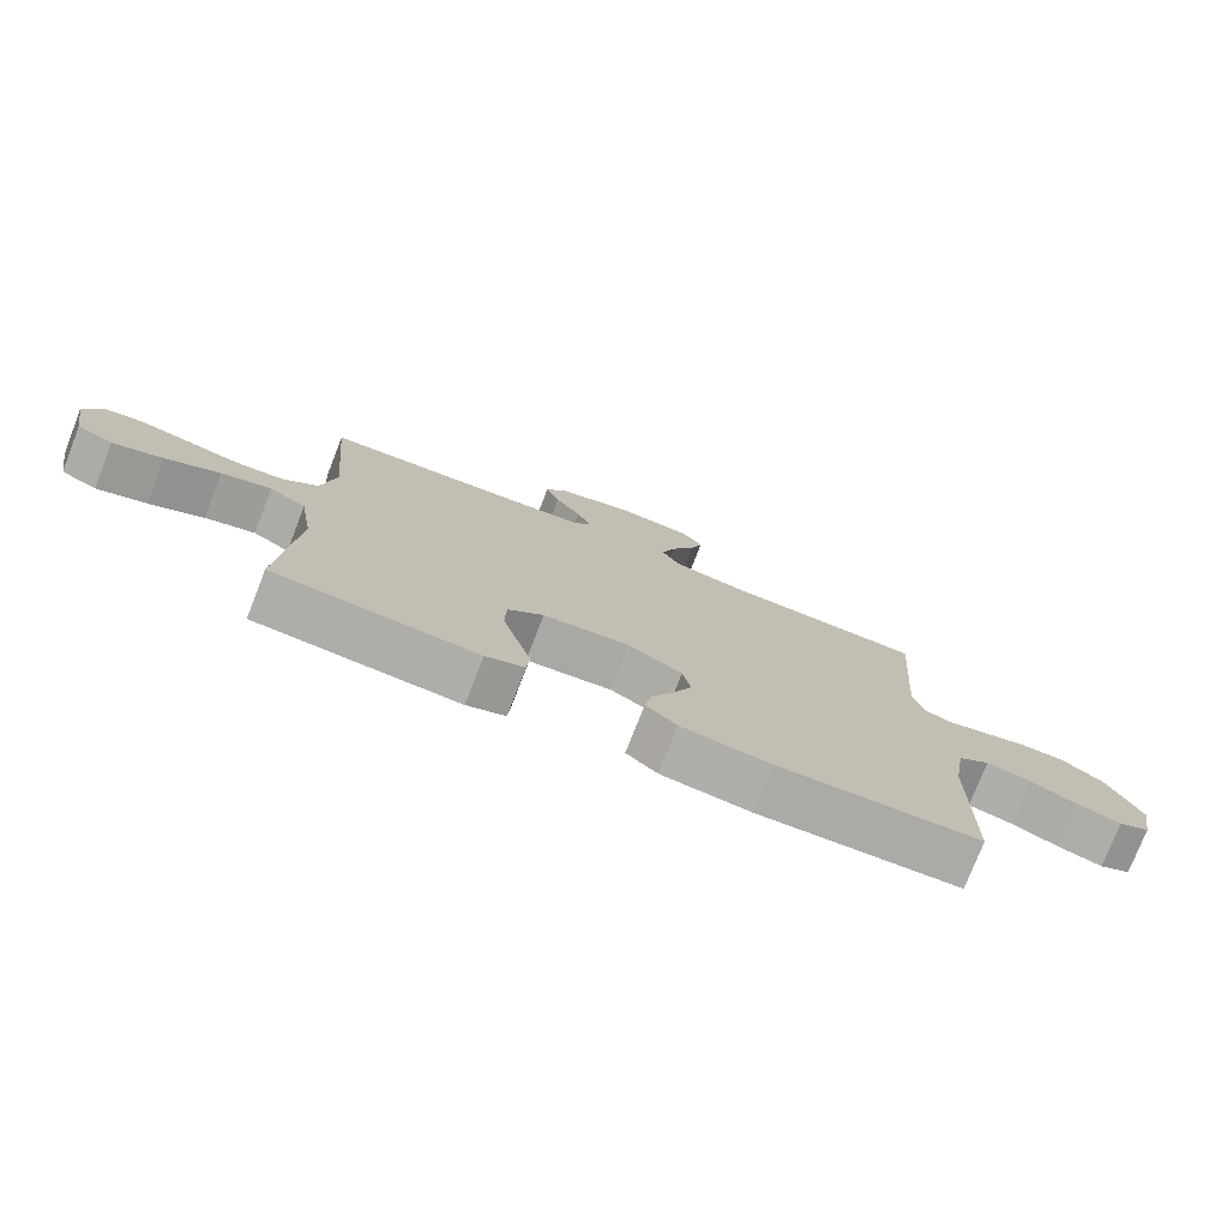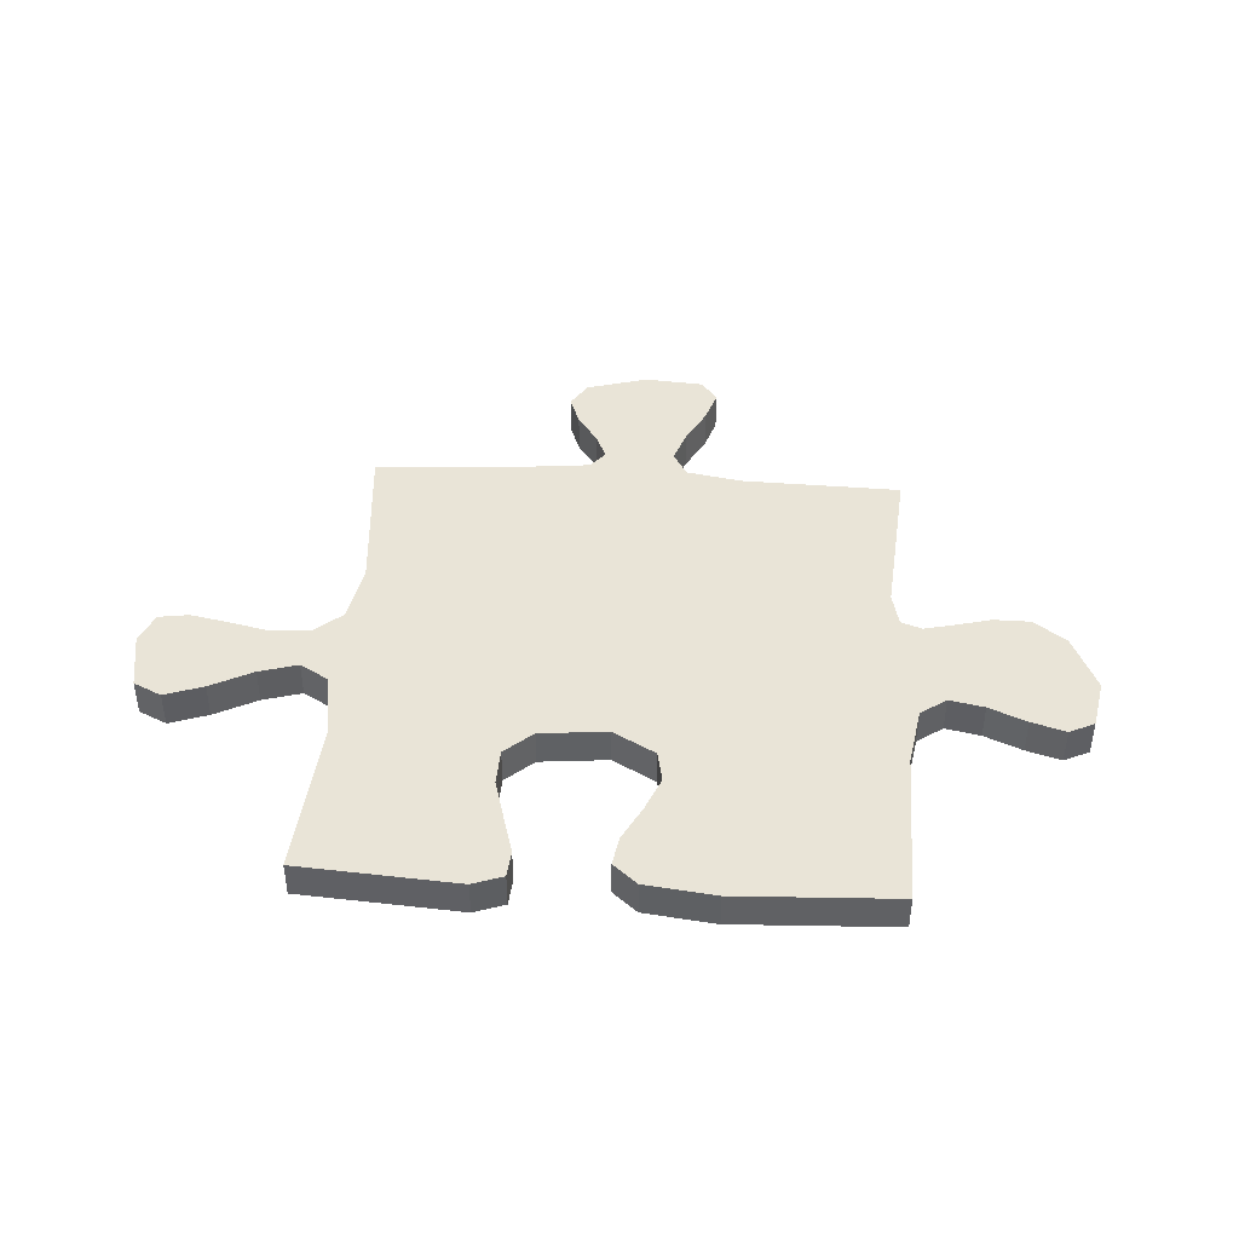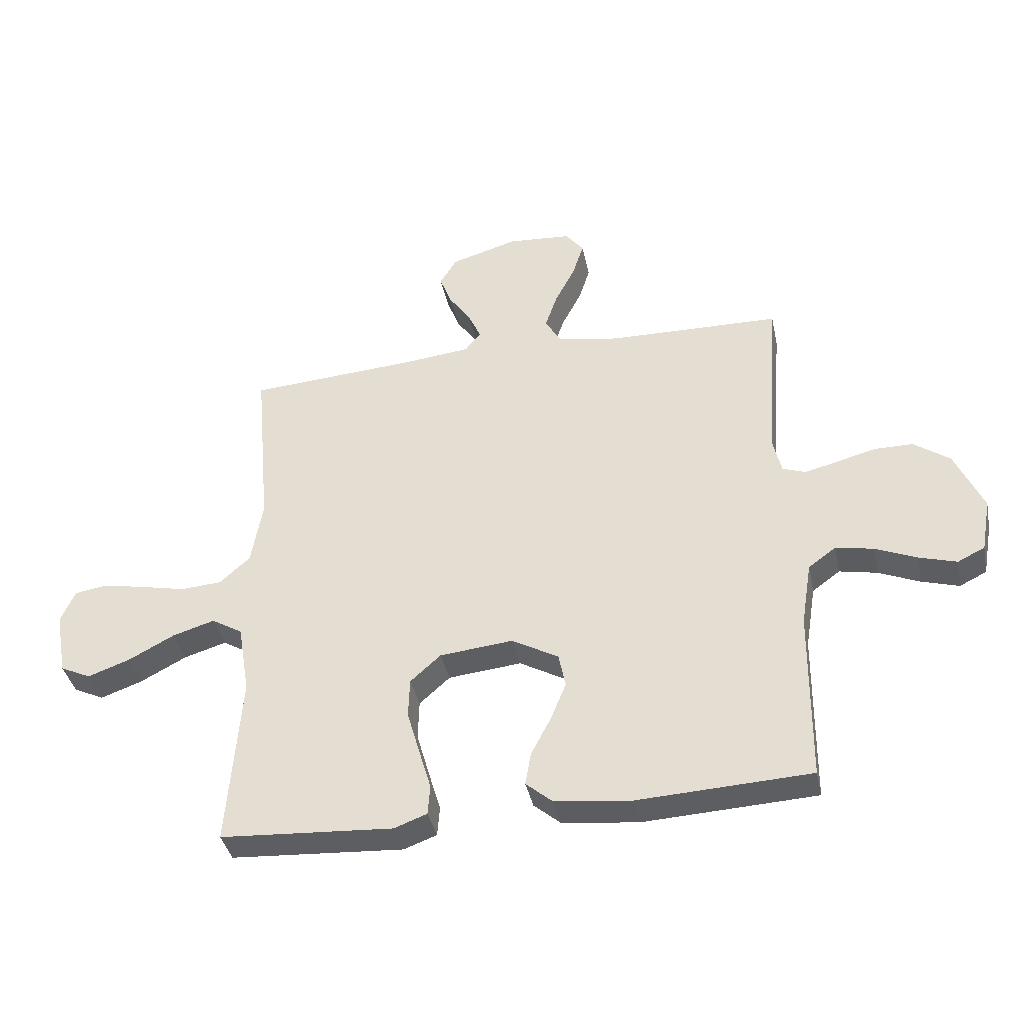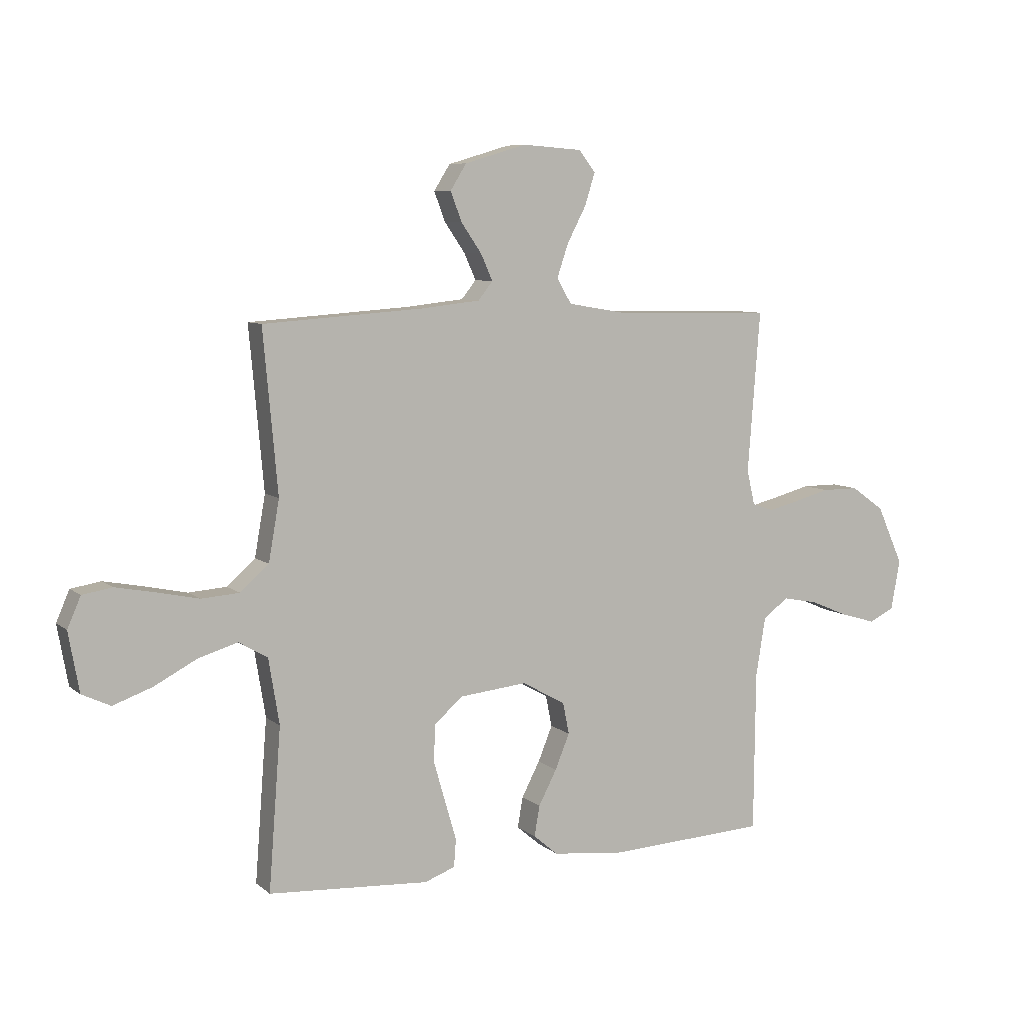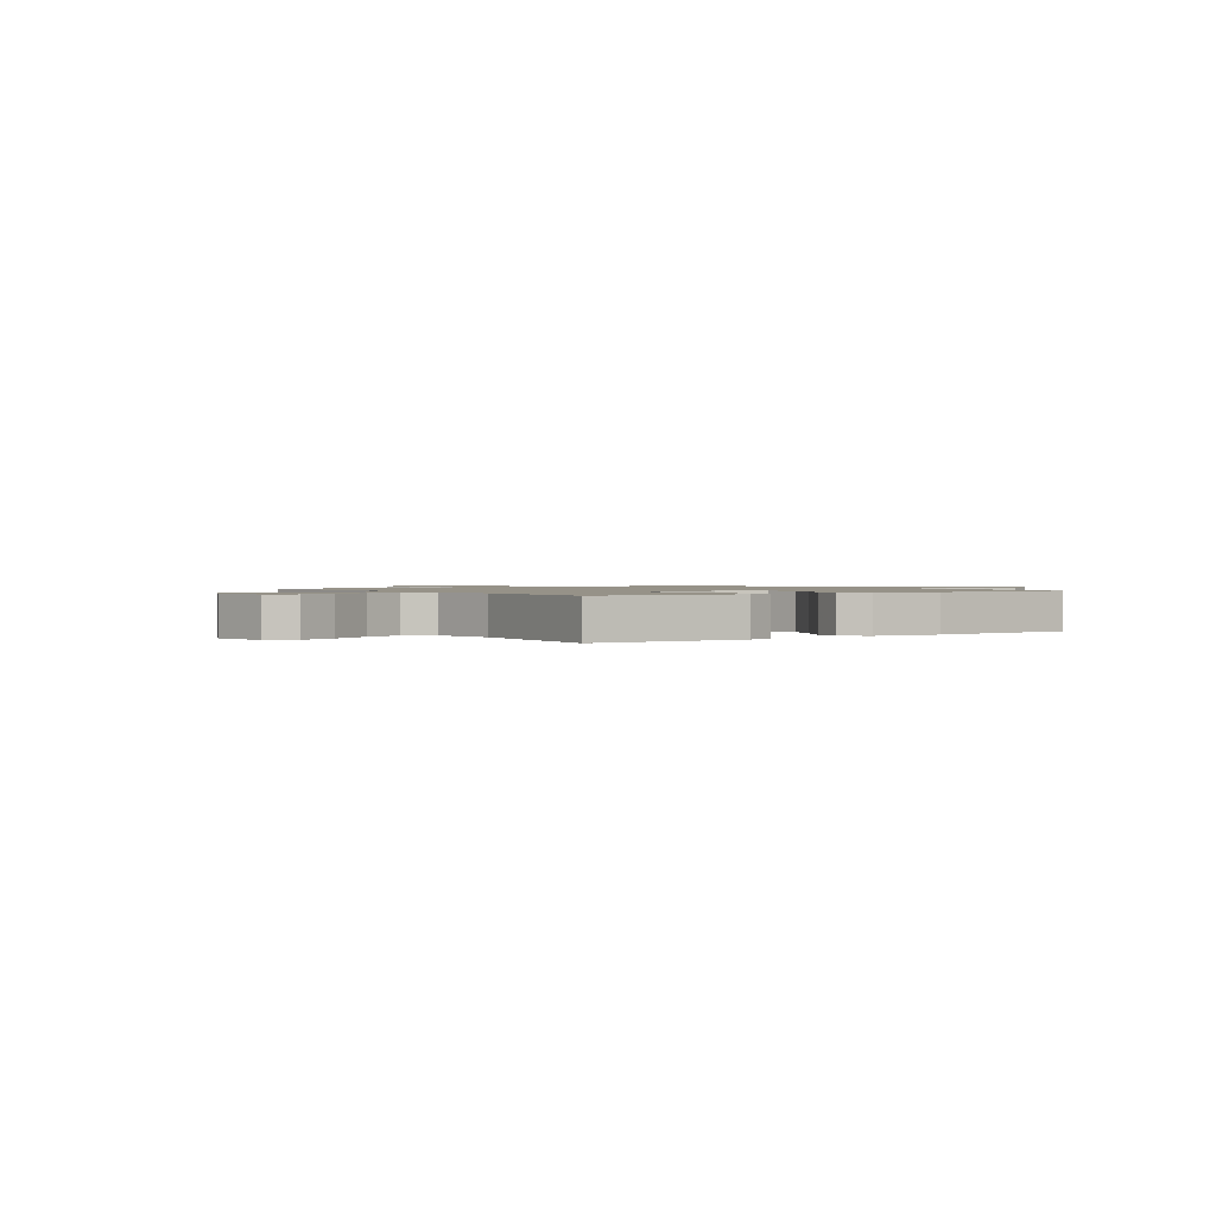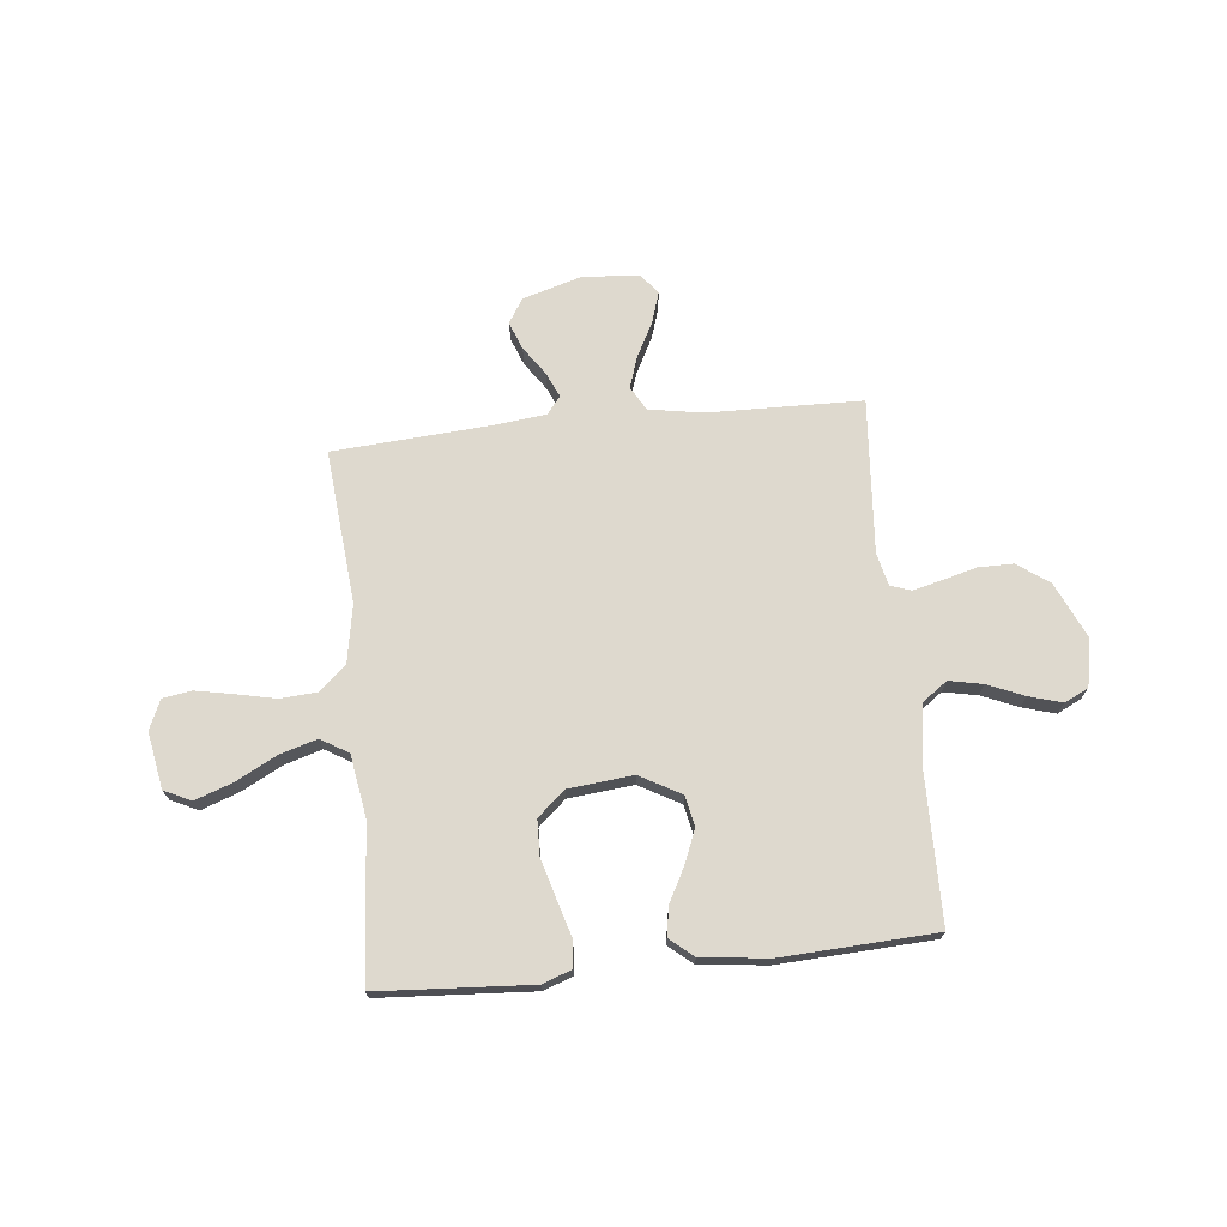
<metadata>
{"format":"obj","ext":"obj","renderer":"f3d","projection":"perspective","resolution":1024,"background":"white","views":[{"elev":-76.6,"azim":158.6,"up":"+Z"},{"elev":43.3,"azim":-176.0,"up":"+Y"},{"elev":-38.5,"azim":-168.3,"up":"+Z"},{"elev":7.5,"azim":153.7,"up":"+Z"},{"elev":1.2,"azim":145.3,"up":"+Y"},{"elev":71.4,"azim":174.1,"up":"+Y"}]}
</metadata>
<code>
v -0.5 0.07 -0.5
v -0.503 0.07 -0.2
v -0.521 0.07 -0.089
v -0.569 0.07 -0.054
v -0.635 0.07 -0.067
v -0.706 0.07 -0.097
v -0.771 0.07 -0.116
v -0.818 0.07 -0.093
v -0.835 0.07 0
v -0.786 0.07 0.109
v -0.724 0.07 0.153
v -0.656 0.07 0.153
v -0.589 0.07 0.135
v -0.532 0.07 0.121
v -0.492 0.07 0.135
v -0.477 0.07 0.2
v -0.5 0.07 0.5
v -0.2 0.07 0.506
v -0.094 0.07 0.524
v -0.067 0.07 0.571
v -0.088 0.07 0.633
v -0.123 0.07 0.7
v -0.142 0.07 0.76
v -0.111 0.07 0.8
v 0 0.07 0.808
v 0.115 0.07 0.774
v 0.145 0.07 0.726
v 0.124 0.07 0.671
v 0.086 0.07 0.616
v 0.064 0.07 0.567
v 0.091 0.07 0.533
v 0.2 0.07 0.521
v 0.5 0.07 0.5
v 0.473 0.07 0.2
v 0.493 0.07 0.087
v 0.546 0.07 0.04
v 0.617 0.07 0.035
v 0.696 0.07 0.052
v 0.769 0.07 0.066
v 0.825 0.07 0.057
v 0.85 0.07 0
v 0.83 0.07 -0.111
v 0.777 0.07 -0.136
v 0.704 0.07 -0.11
v 0.624 0.07 -0.068
v 0.551 0.07 -0.046
v 0.497 0.07 -0.078
v 0.477 0.07 -0.2
v 0.5 0.07 -0.5
v 0.2 0.07 -0.519
v 0.143 0.07 -0.498
v 0.139 0.07 -0.446
v 0.16 0.07 -0.375
v 0.182 0.07 -0.298
v 0.18 0.07 -0.229
v 0.127 0.07 -0.182
v 0 0.07 -0.169
v -0.081 0.07 -0.214
v -0.093 0.07 -0.273
v -0.066 0.07 -0.339
v -0.032 0.07 -0.404
v -0.022 0.07 -0.461
v -0.068 0.07 -0.5
v -0.2 0.07 -0.515
v -0.5 0 -0.5
v -0.503 0 -0.2
v -0.521 0 -0.089
v -0.569 0 -0.054
v -0.635 0 -0.067
v -0.706 0 -0.097
v -0.771 0 -0.116
v -0.818 0 -0.093
v -0.835 0 0
v -0.786 0 0.109
v -0.724 0 0.153
v -0.656 0 0.153
v -0.589 0 0.135
v -0.532 0 0.121
v -0.492 0 0.135
v -0.477 0 0.2
v -0.5 0 0.5
v -0.2 0 0.506
v -0.094 0 0.524
v -0.067 0 0.571
v -0.088 0 0.633
v -0.123 0 0.7
v -0.142 0 0.76
v -0.111 0 0.8
v 0 0 0.808
v 0.115 0 0.774
v 0.145 0 0.726
v 0.124 0 0.671
v 0.086 0 0.616
v 0.064 0 0.567
v 0.091 0 0.533
v 0.2 0 0.521
v 0.5 0 0.5
v 0.473 0 0.2
v 0.493 0 0.087
v 0.546 0 0.04
v 0.617 0 0.035
v 0.696 0 0.052
v 0.769 0 0.066
v 0.825 0 0.057
v 0.85 0 0
v 0.83 0 -0.111
v 0.777 0 -0.136
v 0.704 0 -0.11
v 0.624 0 -0.068
v 0.551 0 -0.046
v 0.497 0 -0.078
v 0.477 0 -0.2
v 0.5 0 -0.5
v 0.2 0 -0.519
v 0.143 0 -0.498
v 0.139 0 -0.446
v 0.16 0 -0.375
v 0.182 0 -0.298
v 0.18 0 -0.229
v 0.127 0 -0.182
v 0 0 -0.169
v -0.081 0 -0.214
v -0.093 0 -0.273
v -0.066 0 -0.339
v -0.032 0 -0.404
v -0.022 0 -0.461
v -0.068 0 -0.5
v -0.2 0 -0.515
f 63 64 1 2
f 60 61 62 63
f 59 60 63 2
f 58 59 2 3
f 57 58 3 4
f 56 57 4
f 50 51 52 53
f 48 49 50 53
f 47 48 53 54
f 42 43 44 45
f 42 45 46
f 41 42 46
f 40 41 46
f 37 38 39 40
f 37 40 46
f 36 37 46 47
f 32 33 34
f 31 32 34 35
f 26 27 28 29
f 26 29 30
f 25 26 30
f 24 25 30
f 21 22 23 24
f 20 21 24 30
f 19 20 30 31
f 16 17 18
f 15 16 18 19
f 10 11 12 13
f 10 13 14
f 9 10 14
f 8 9 14 15
f 5 6 7 8
f 4 5 8 15
f 36 47 54 55
f 35 36 55 56
f 19 31 35 56
f 4 15 19 56
f 66 65 128 127
f 127 126 125 124
f 66 127 124 123
f 67 66 123 122
f 68 67 122 121
f 68 121 120
f 117 116 115 114
f 117 114 113 112
f 118 117 112 111
f 109 108 107 106
f 110 109 106
f 110 106 105
f 110 105 104
f 104 103 102 101
f 110 104 101
f 111 110 101 100
f 98 97 96
f 99 98 96 95
f 93 92 91 90
f 94 93 90
f 94 90 89
f 94 89 88
f 88 87 86 85
f 94 88 85 84
f 95 94 84 83
f 82 81 80
f 83 82 80 79
f 77 76 75 74
f 78 77 74
f 78 74 73
f 79 78 73 72
f 72 71 70 69
f 79 72 69 68
f 119 118 111 100
f 120 119 100 99
f 120 99 95 83
f 120 83 79 68
f 1 65 66 2
f 2 66 67 3
f 3 67 68 4
f 4 68 69 5
f 5 69 70 6
f 6 70 71 7
f 7 71 72 8
f 8 72 73 9
f 9 73 74 10
f 10 74 75 11
f 11 75 76 12
f 12 76 77 13
f 13 77 78 14
f 14 78 79 15
f 15 79 80 16
f 16 80 81 17
f 17 81 82 18
f 18 82 83 19
f 19 83 84 20
f 20 84 85 21
f 21 85 86 22
f 22 86 87 23
f 23 87 88 24
f 24 88 89 25
f 25 89 90 26
f 26 90 91 27
f 27 91 92 28
f 28 92 93 29
f 29 93 94 30
f 30 94 95 31
f 31 95 96 32
f 32 96 97 33
f 33 97 98 34
f 34 98 99 35
f 35 99 100 36
f 36 100 101 37
f 37 101 102 38
f 38 102 103 39
f 39 103 104 40
f 40 104 105 41
f 41 105 106 42
f 42 106 107 43
f 43 107 108 44
f 44 108 109 45
f 45 109 110 46
f 46 110 111 47
f 47 111 112 48
f 48 112 113 49
f 49 113 114 50
f 50 114 115 51
f 51 115 116 52
f 52 116 117 53
f 53 117 118 54
f 54 118 119 55
f 55 119 120 56
f 56 120 121 57
f 57 121 122 58
f 58 122 123 59
f 59 123 124 60
f 60 124 125 61
f 61 125 126 62
f 62 126 127 63
f 63 127 128 64
f 64 128 65 1

</code>
